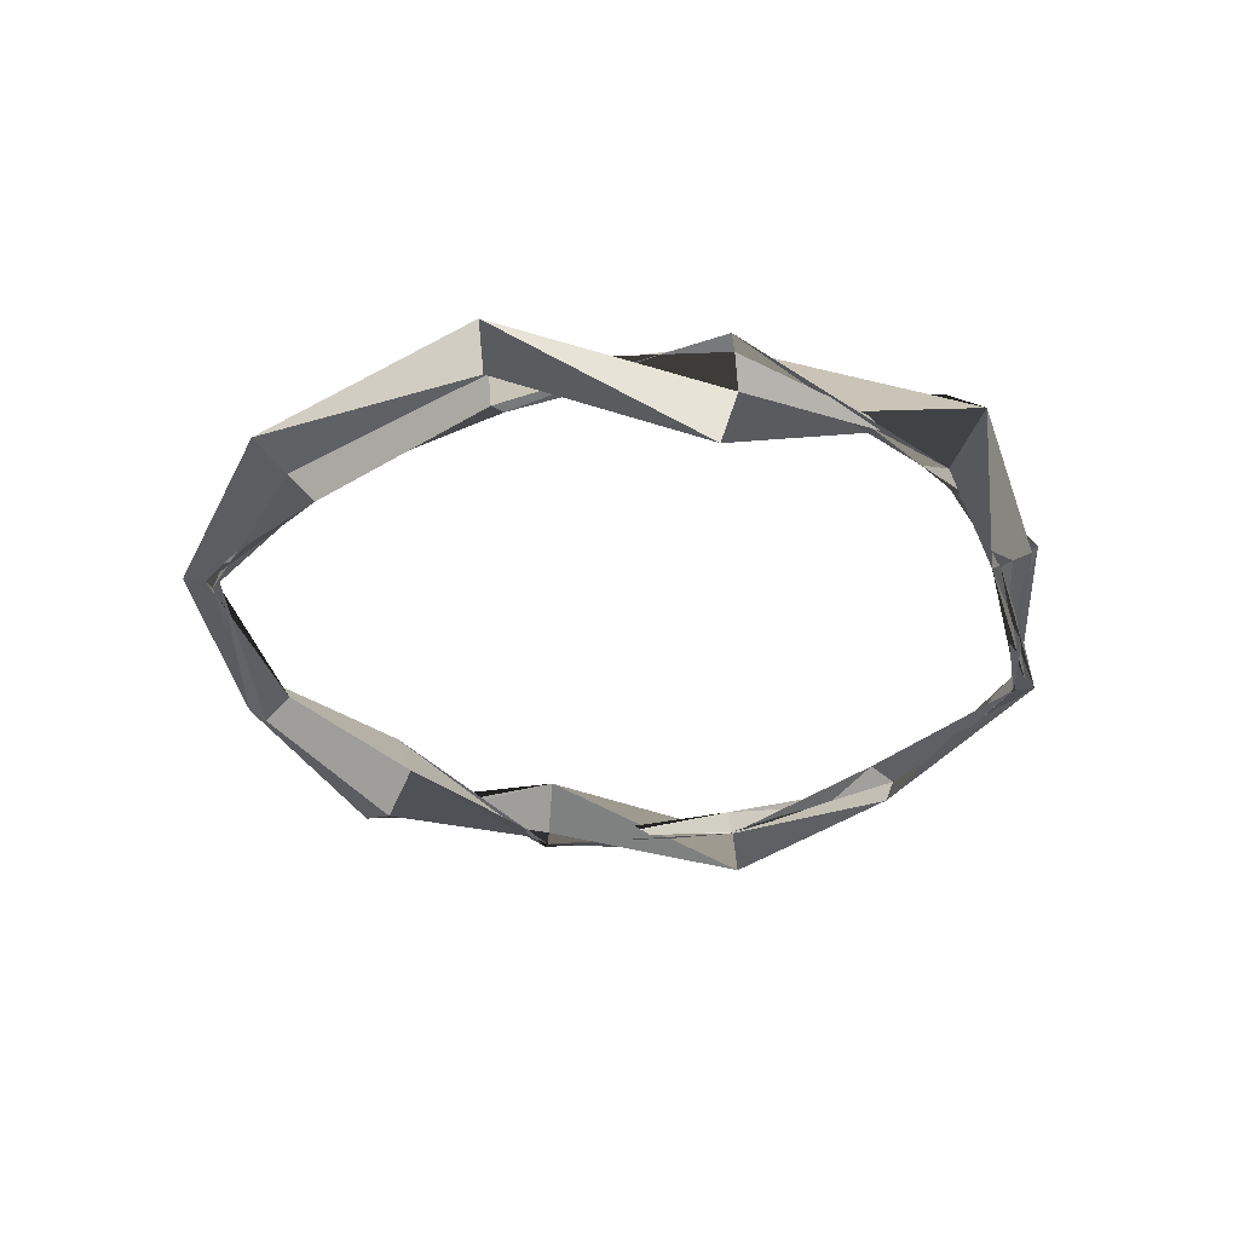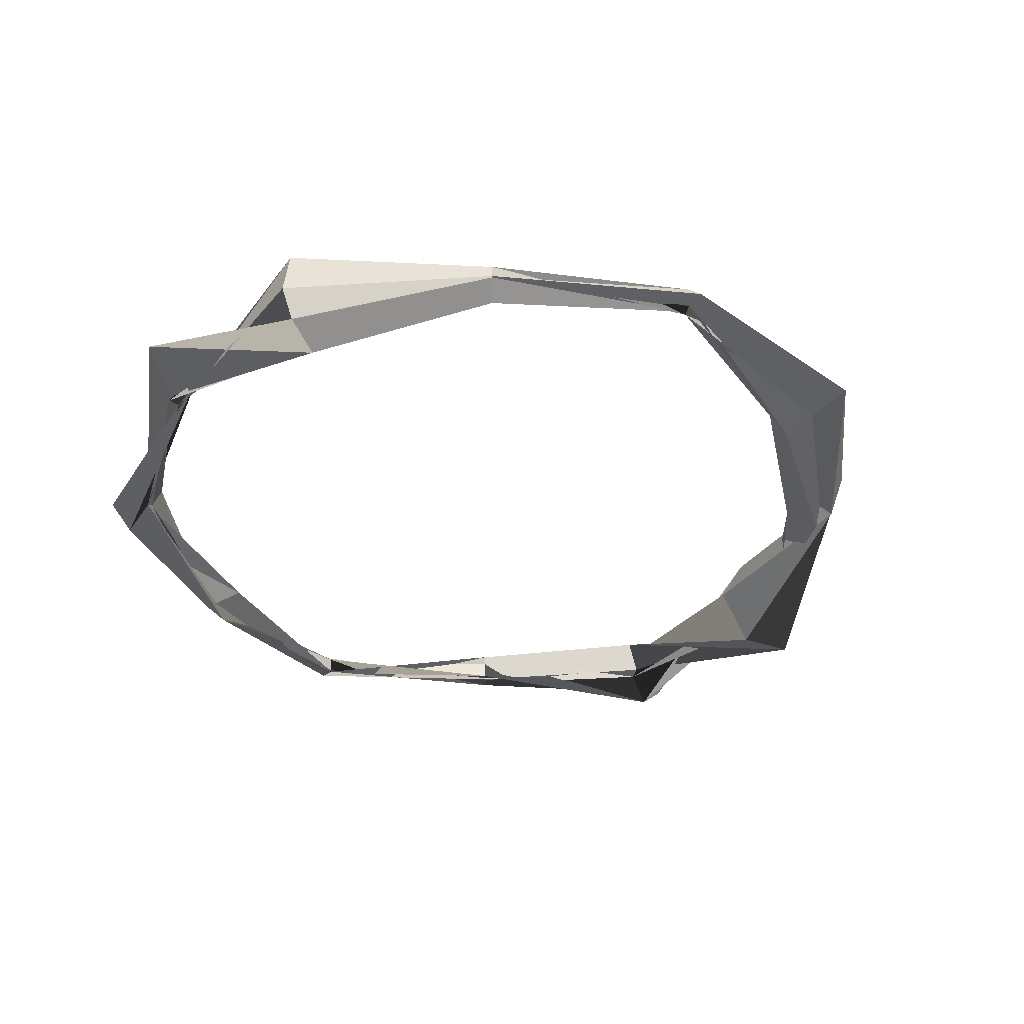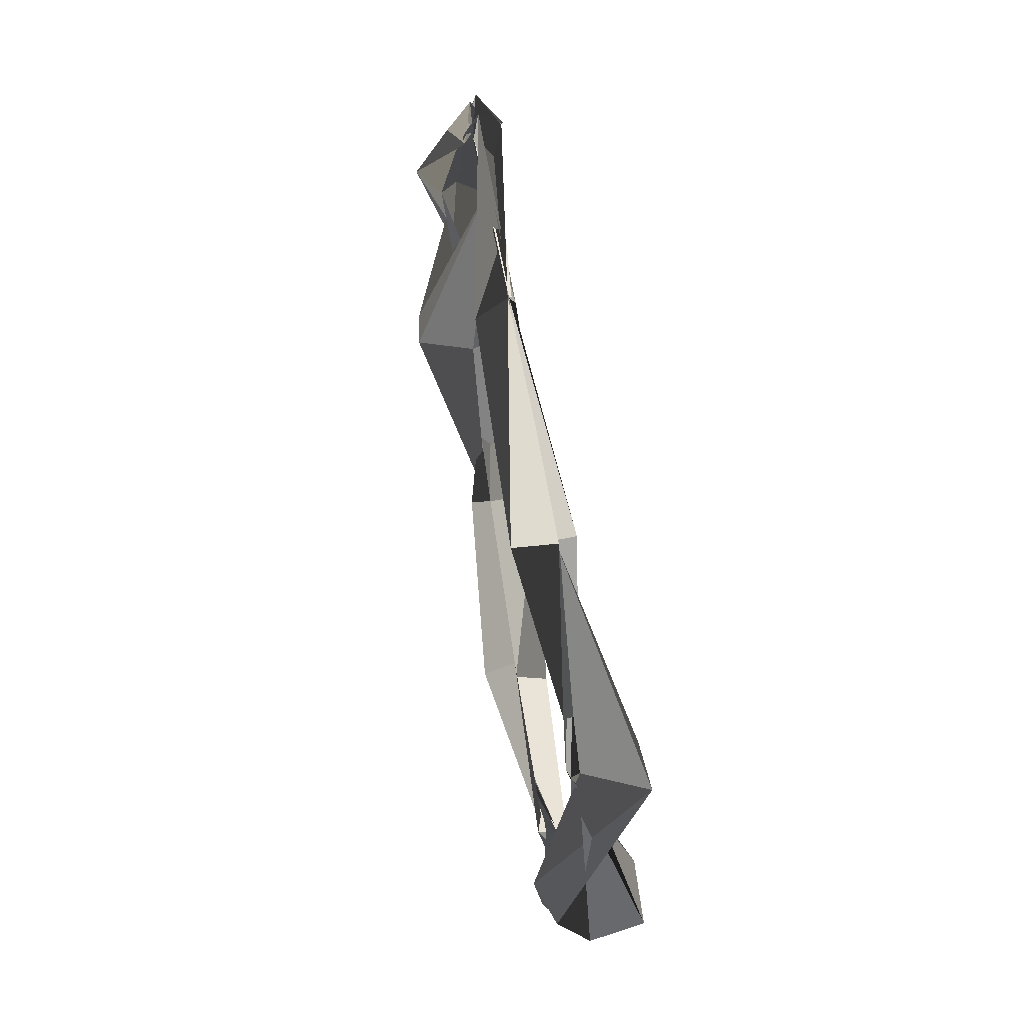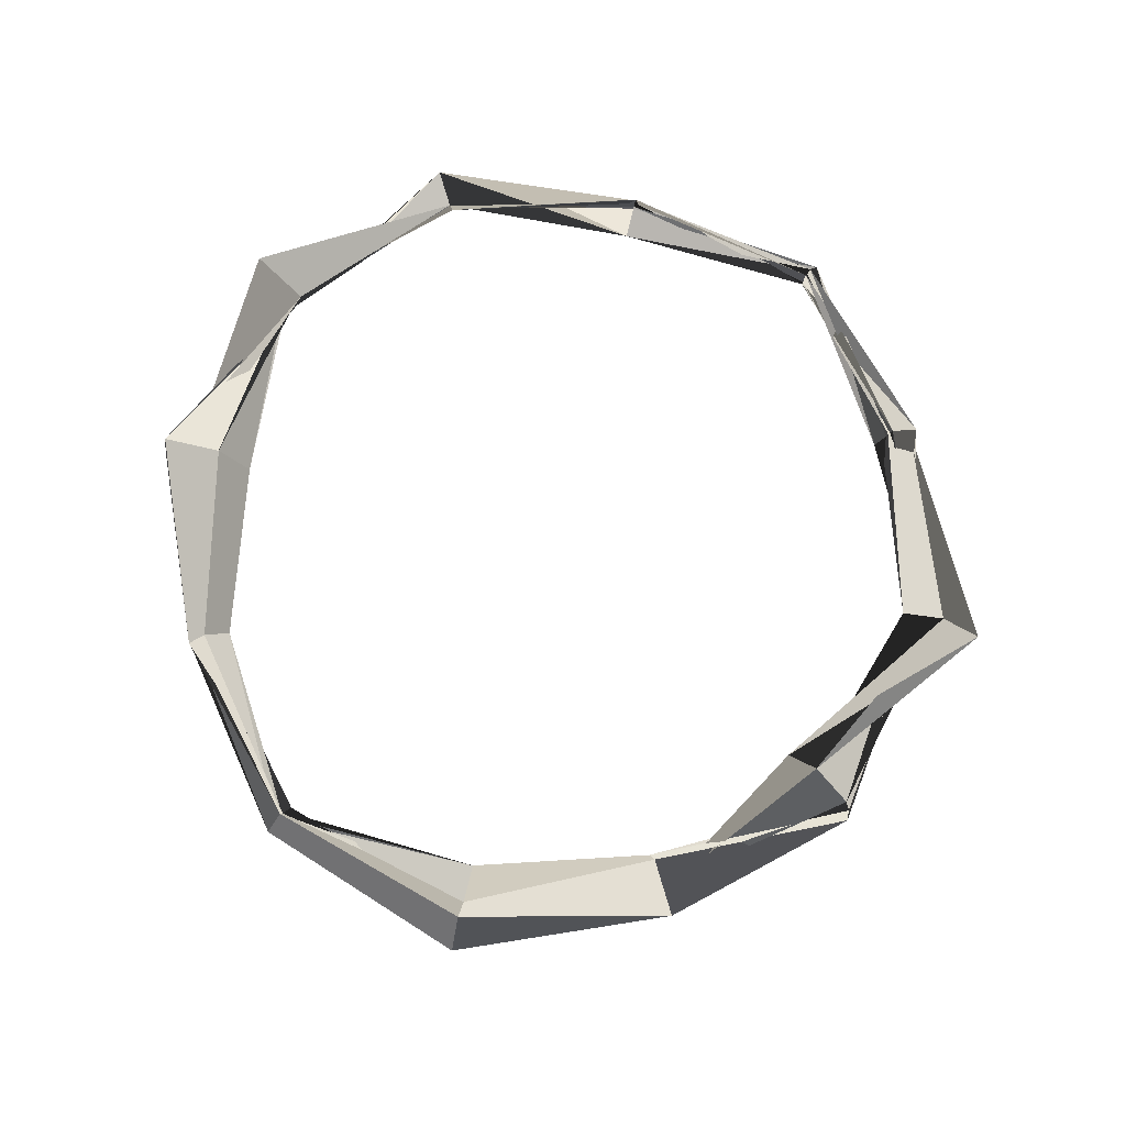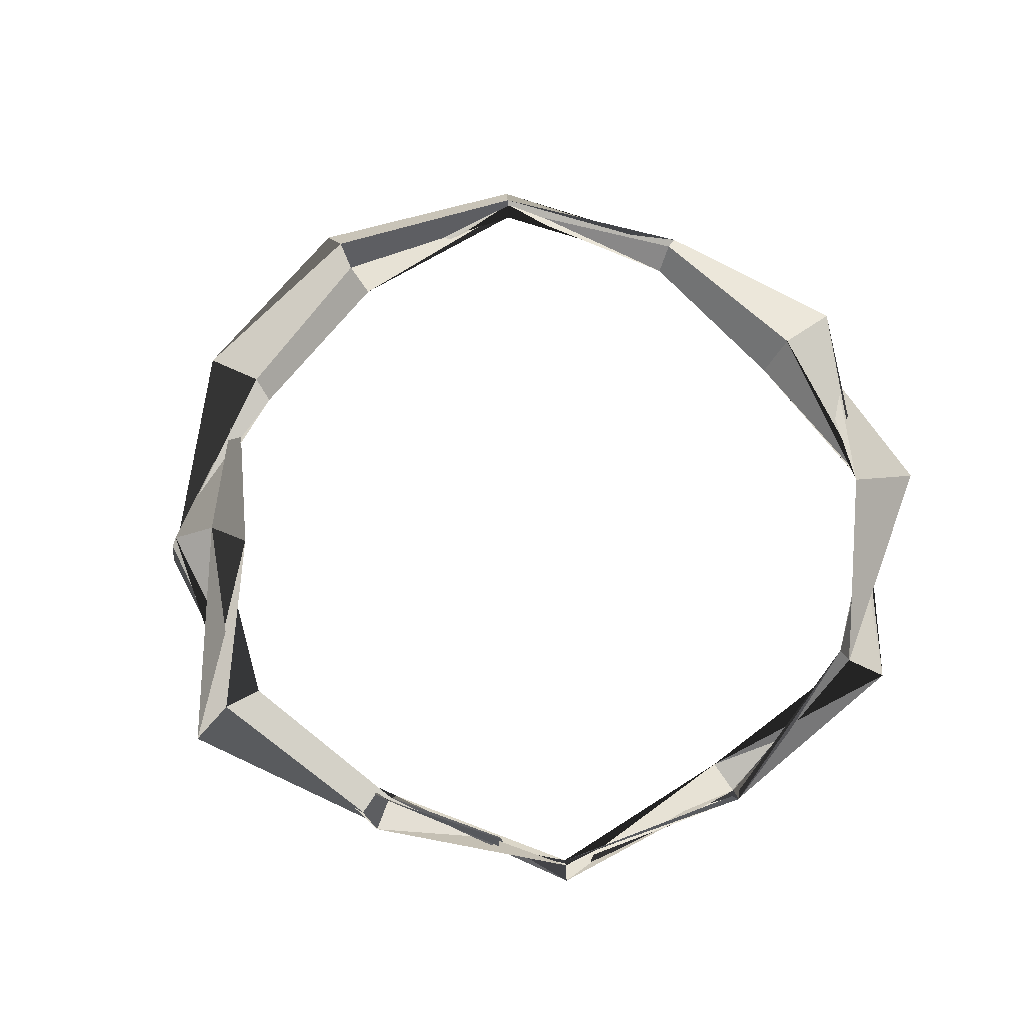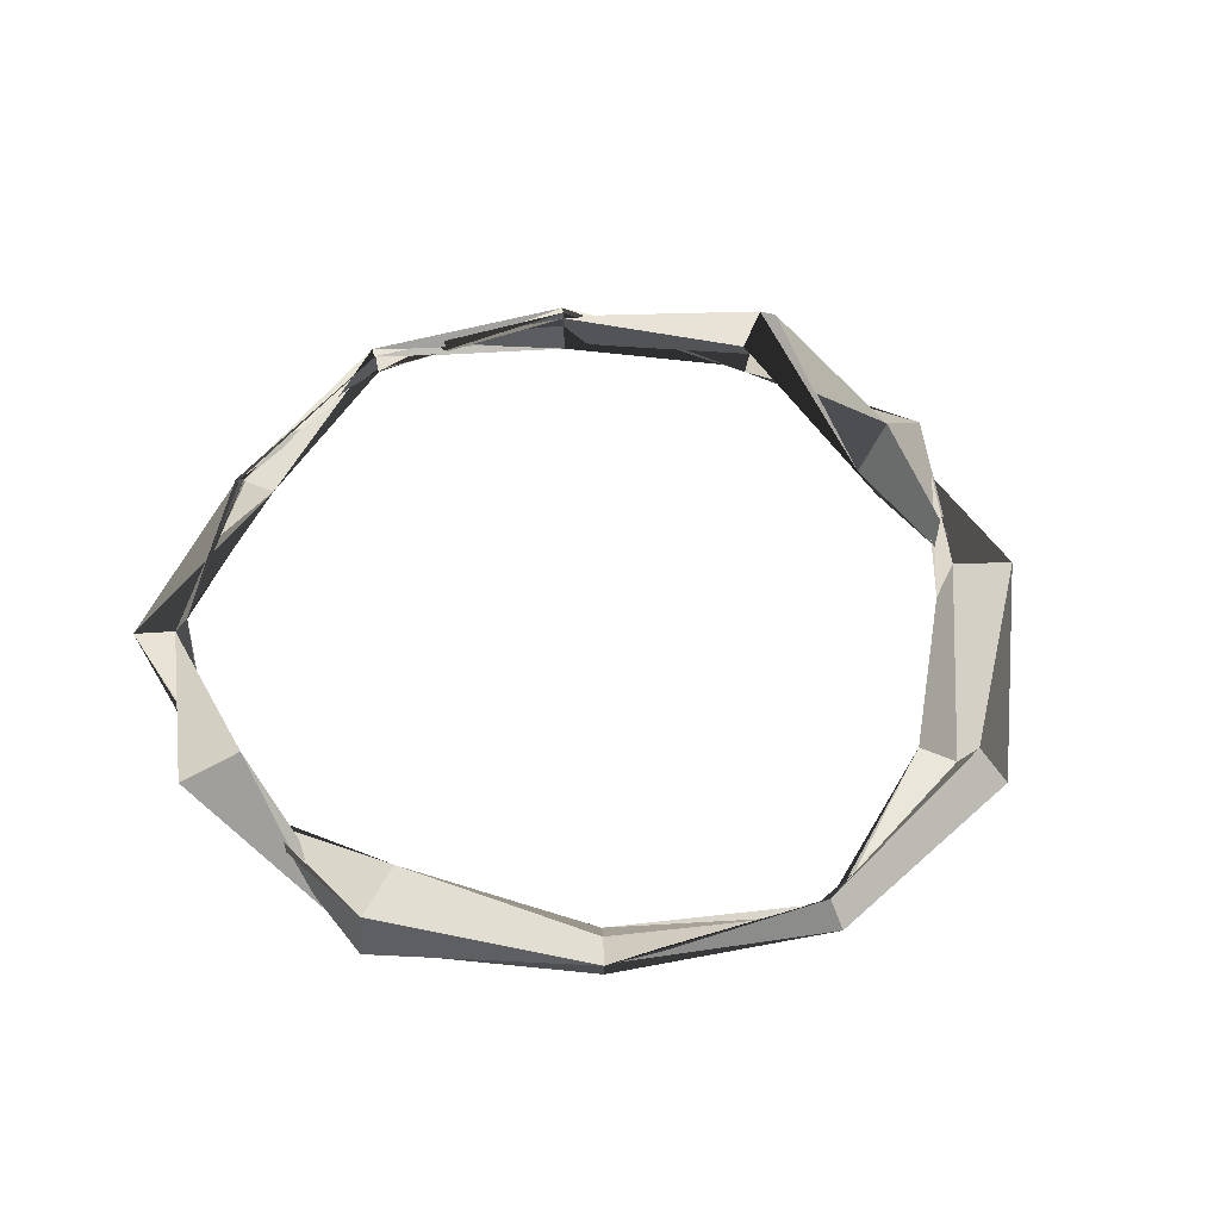
<metadata>
{"format":"obj","ext":"obj","renderer":"f3d","projection":"perspective","resolution":1024,"background":"white","views":[{"elev":-35.7,"azim":-132.5,"up":"+Y"},{"elev":-37.0,"azim":118.8,"up":"+Y"},{"elev":63.0,"azim":81.1,"up":"+Z"},{"elev":76.8,"azim":-166.7,"up":"+Y"},{"elev":70.4,"azim":-34.5,"up":"+Y"},{"elev":51.8,"azim":116.7,"up":"+Y"}]}
</metadata>
<code>
o Torus
v 1.89 0 0
v 2.08 -0.2323 0
v 2.307 -0.1496 0
v 2.42 0 0
v 2.372 0.2839 0
v 2.039 0.2931 0
v 1.743 0 -1.006
v 1.857 -0.1371 -1.072
v 1.954 -0.04233 -1.128
v 1.925 0 -1.112
v 1.953 0.04085 -1.128
v 1.858 0.1358 -1.073
v 1.149 0 -1.991
v 1.147 0.08523 -1.986
v 1.114 0.0149 -1.93
v 1.211 0 -2.098
v 1.15 0.1348 -1.992
v 1.13 -0.03613 -1.958
v 0 0 -2.013
v 0 -0.189 -2.109
v 0 -0.1089 -2.288
v 0 0 -2.516
v 0 0.2025 -2.333
v 0 0.008237 -2.231
v -0.9907 0 -1.716
v -1.082 -0.1072 -1.874
v -1.102 0.06482 -1.909
v -1.138 0 -1.97
v -1.185 0.2795 -2.052
v -1.02 0.2931 -1.766
v -2.068 0 -1.194
v -2.03 0.1606 -1.172
v -1.81 0.3037 -1.045
v -1.656 0 -0.956
v -1.805 -0.3161 -1.042
v -2.1 -0.281 -1.212
v -2.235 0 -0
v -2.171 -0.09717 -0
v -2.342 -0.2216 -0
v -2.61 0 -0
v -2.356 0.2515 -0
v -2.13 0.1588 -0
v -1.811 0 1.046
v -1.991 0.09408 1.15
v -1.844 0.2207 1.065
v -1.771 0 1.022
v -1.96 0.05824 1.132
v -1.82 0.2009 1.051
v -1.193 0 2.066
v -1.155 0.1097 2
v -1.127 -0.03707 1.951
v -1.171 0 2.029
v -1.137 0.07961 1.969
v -1.129 -0.03345 1.956
v 0 0 2.197
v 0 -0.1922 2.107
v 0 -0.03882 2.254
v 0 0 1.994
v 0 -0.01854 2.227
v 0 -0.03233 2.258
v 1.107 0 1.917
v 1.12 0.004849 1.939
v 1.167 -0.2063 2.022
v 1.235 0 2.14
v 1.119 0.005133 1.938
v 1.08 0.1141 1.87
v 1.946 0 1.124
v 2.117 0.3097 1.222
v 1.808 0.3089 1.044
v 1.879 0 1.085
v 1.911 -0.06069 1.103
v 1.964 -0.04763 1.134
f 1 7 8 2
f 2 8 9 3
f 3 9 10 4
f 4 10 11 5
f 5 11 12 6
f 6 12 7 1
f 7 13 14 8
f 8 14 15 9
f 9 15 16 10
f 10 16 17 11
f 11 17 18 12
f 12 18 13 7
f 13 19 20 14
f 14 20 21 15
f 15 21 22 16
f 16 22 23 17
f 17 23 24 18
f 18 24 19 13
f 19 25 26 20
f 20 26 27 21
f 21 27 28 22
f 22 28 29 23
f 23 29 30 24
f 24 30 25 19
f 25 31 32 26
f 26 32 33 27
f 27 33 34 28
f 28 34 35 29
f 29 35 36 30
f 30 36 31 25
f 31 37 38 32
f 32 38 39 33
f 33 39 40 34
f 34 40 41 35
f 35 41 42 36
f 36 42 37 31
f 37 43 44 38
f 38 44 45 39
f 39 45 46 40
f 40 46 47 41
f 41 47 48 42
f 42 48 43 37
f 43 49 50 44
f 44 50 51 45
f 45 51 52 46
f 46 52 53 47
f 47 53 54 48
f 48 54 49 43
f 49 55 56 50
f 50 56 57 51
f 51 57 58 52
f 52 58 59 53
f 53 59 60 54
f 54 60 55 49
f 55 61 62 56
f 56 62 63 57
f 57 63 64 58
f 58 64 65 59
f 59 65 66 60
f 60 66 61 55
f 61 67 68 62
f 62 68 69 63
f 63 69 70 64
f 64 70 71 65
f 65 71 72 66
f 66 72 67 61
f 67 1 2 68
f 68 2 3 69
f 69 3 4 70
f 70 4 5 71
f 71 5 6 72
f 72 6 1 67

</code>
